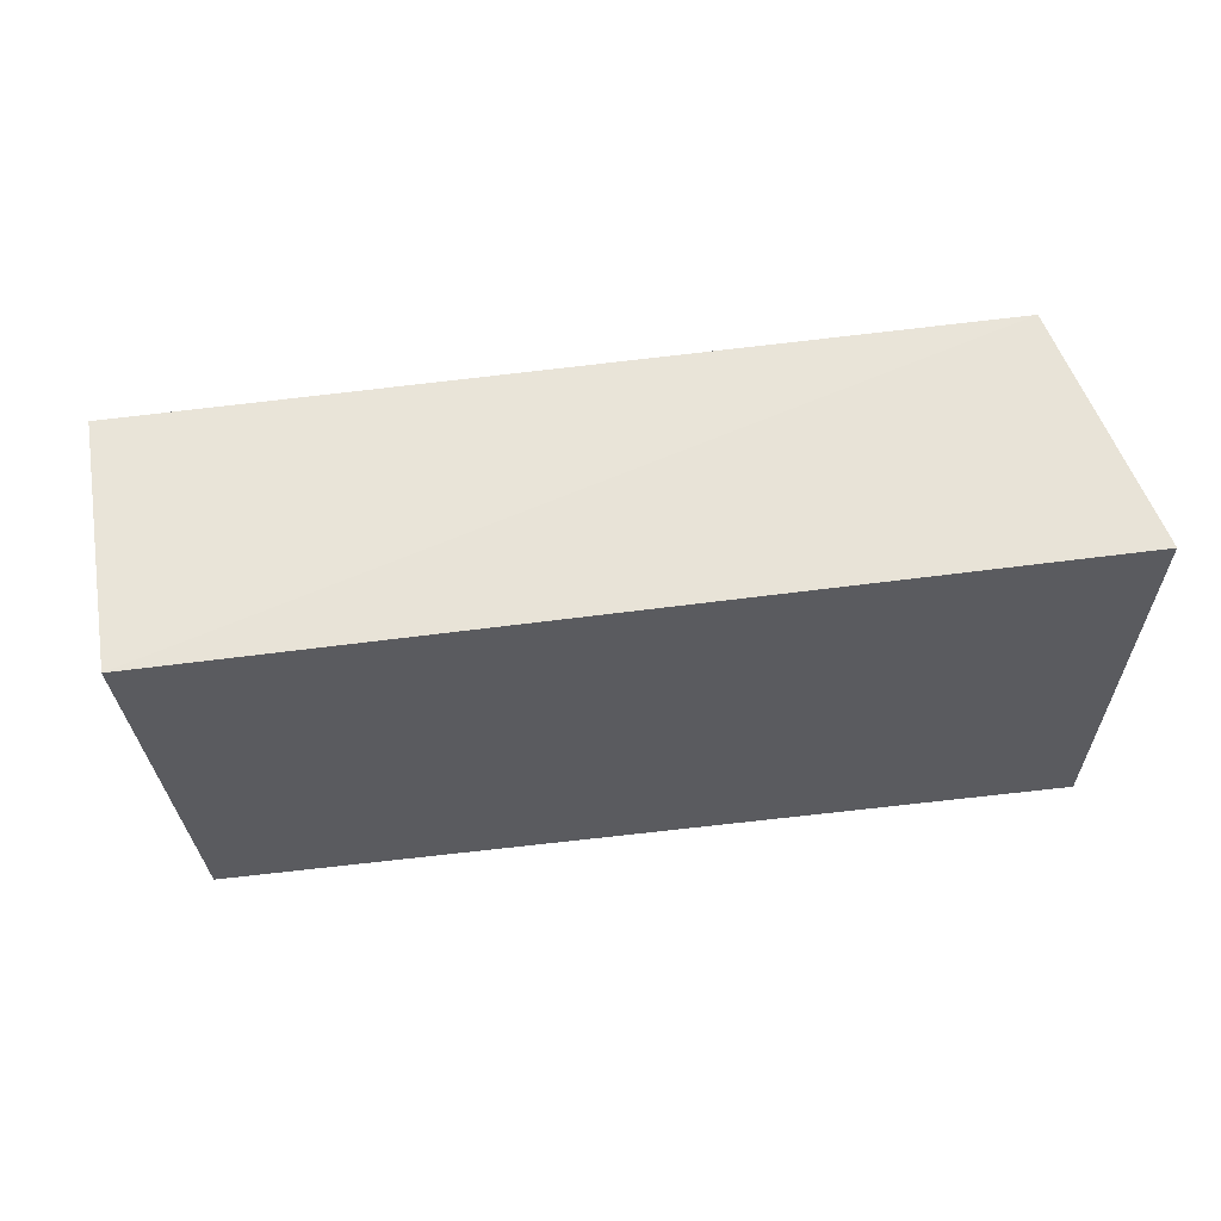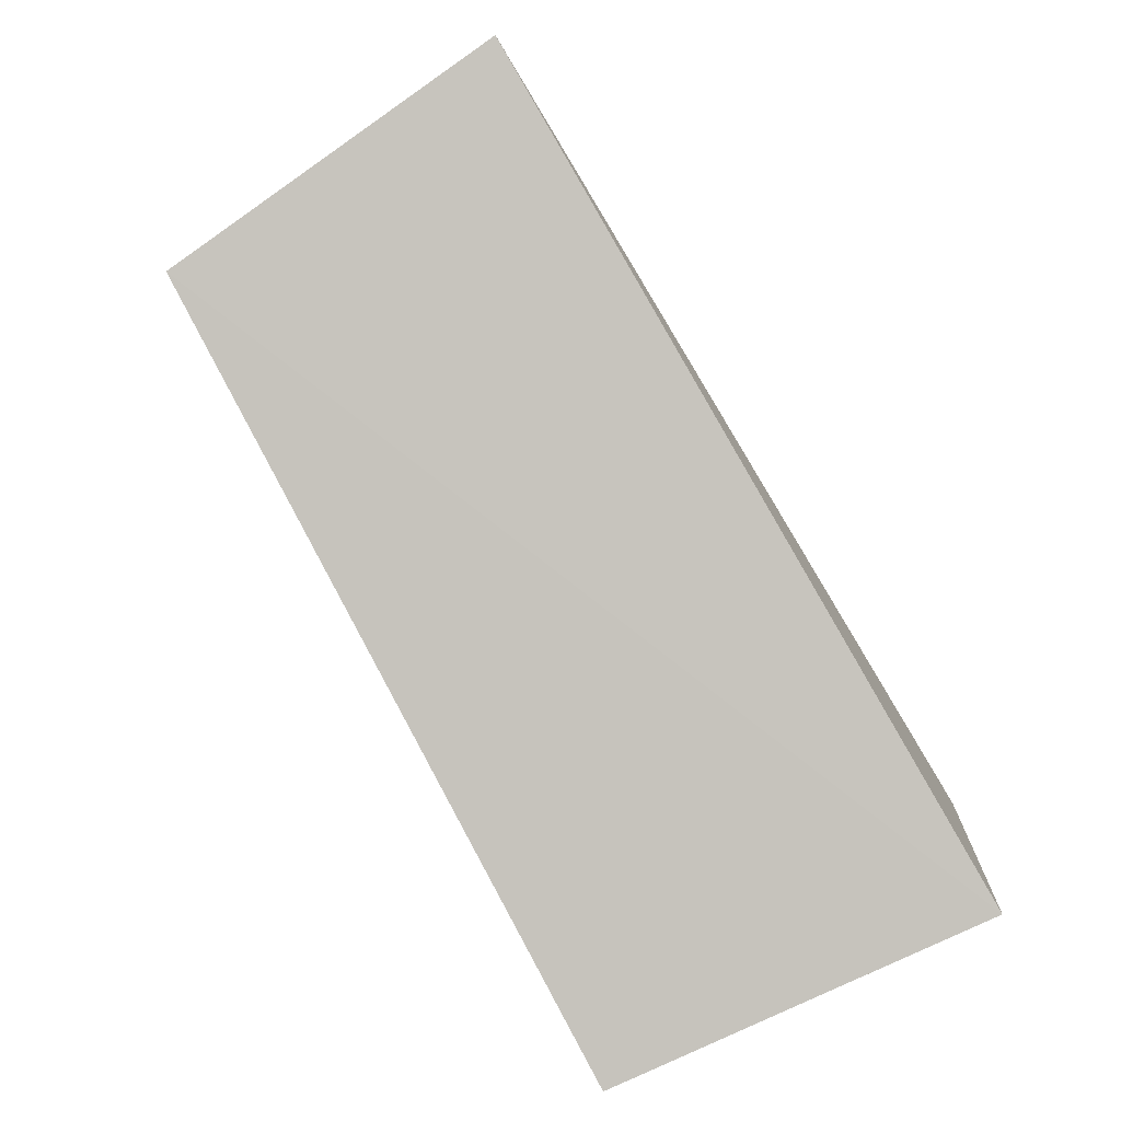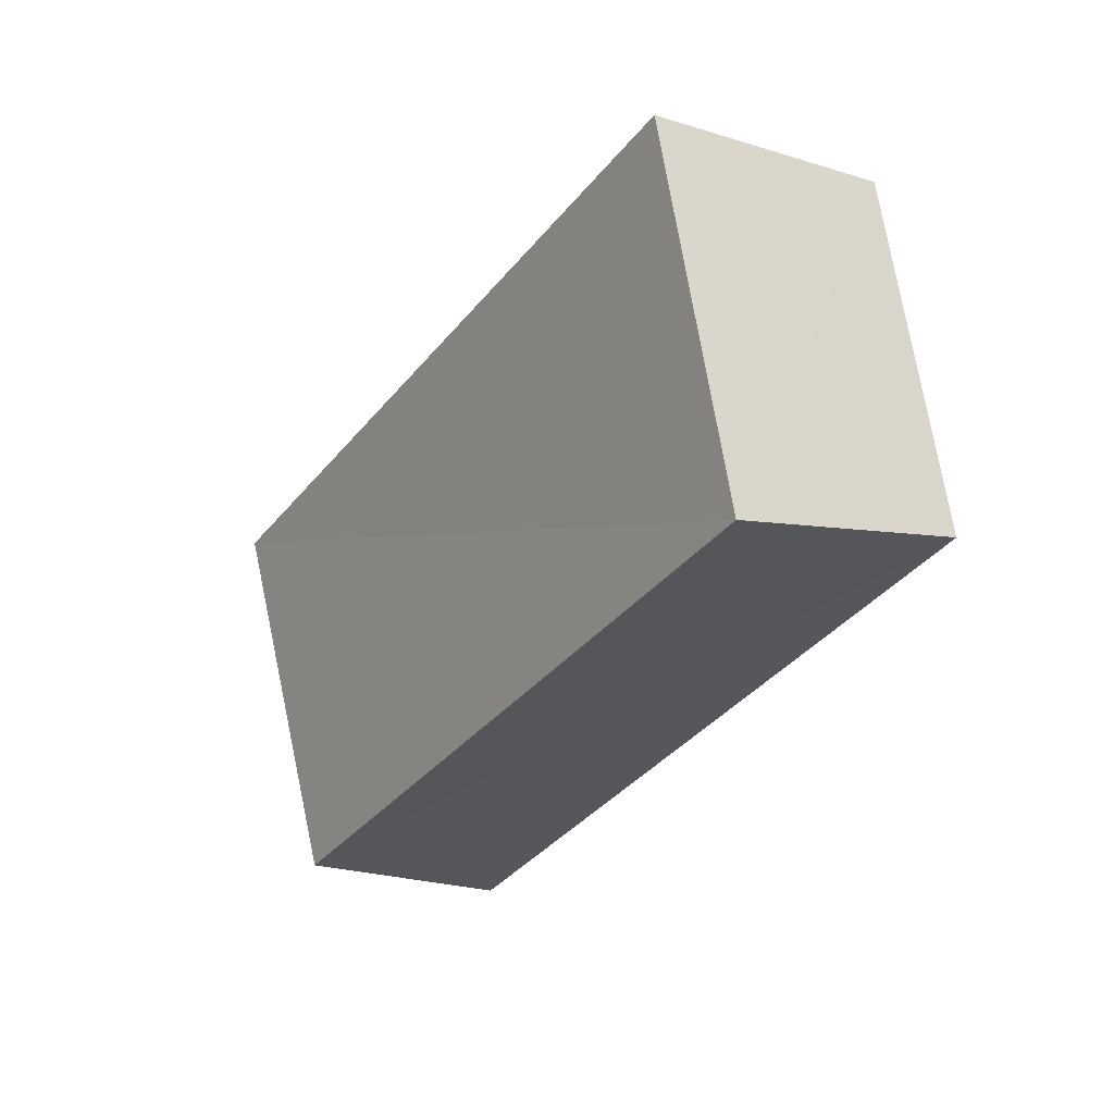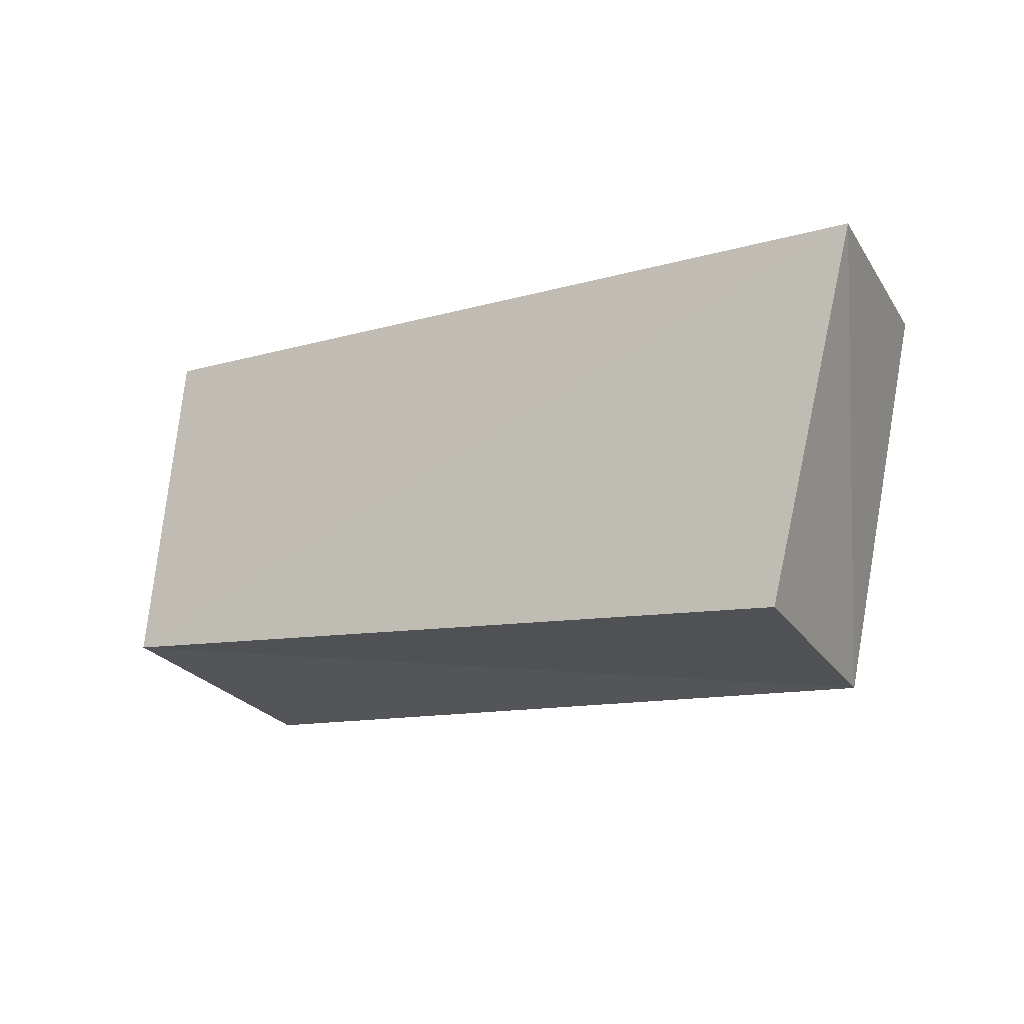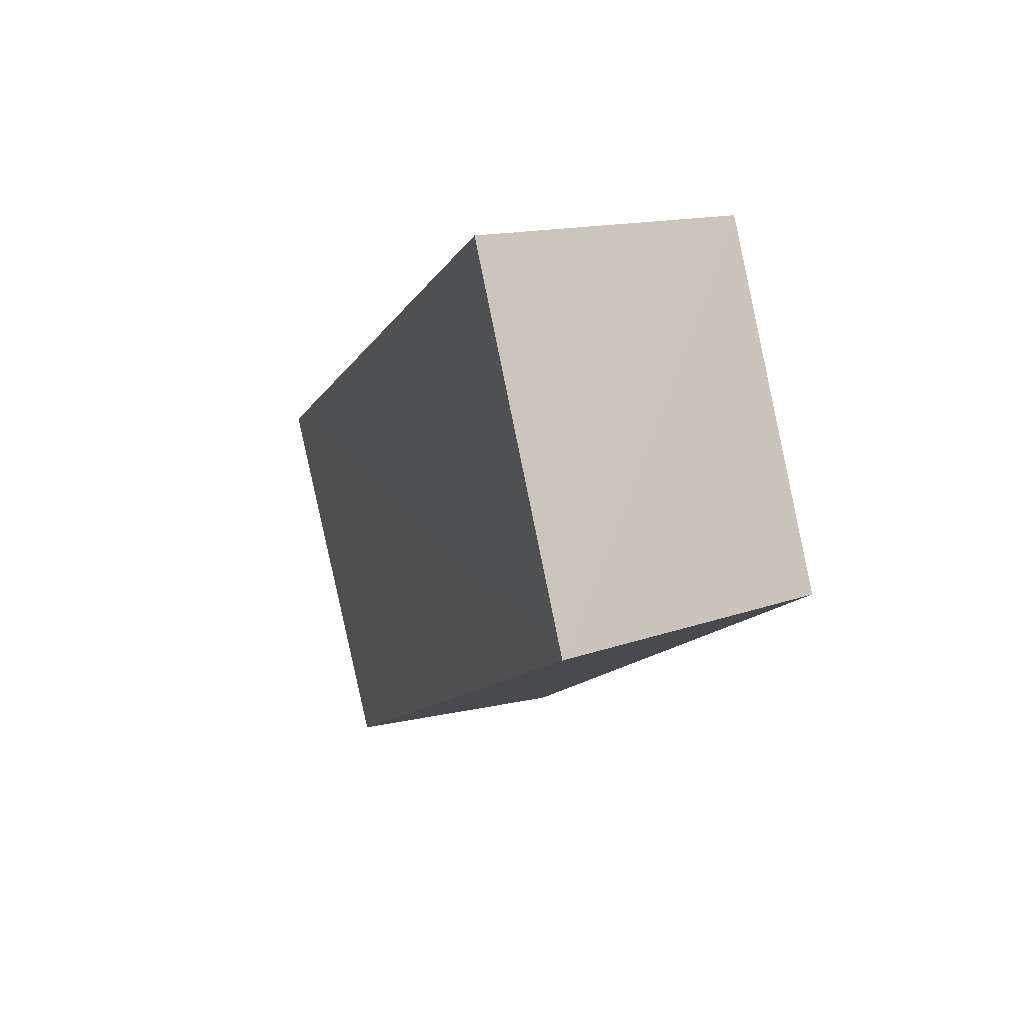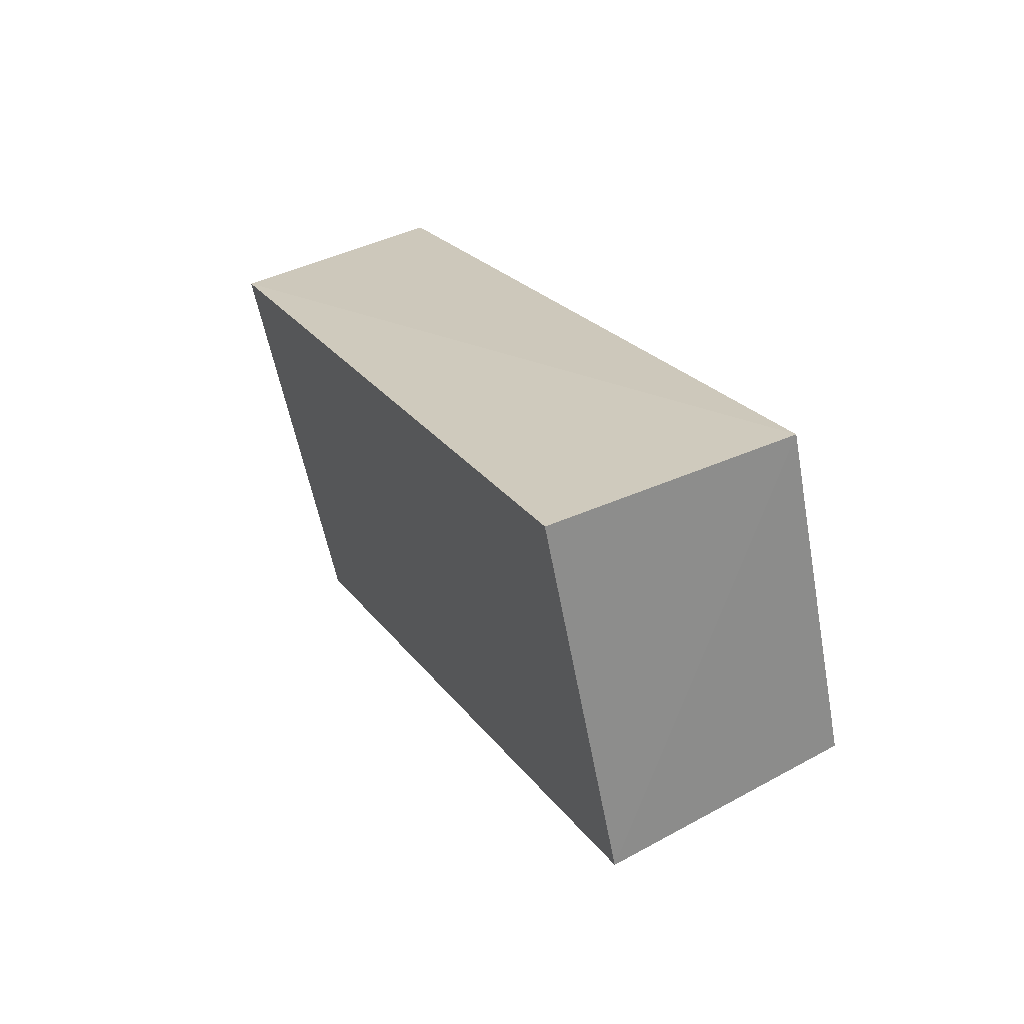
<metadata>
{"format":"obj","ext":"obj","renderer":"f3d","projection":"perspective","resolution":1024,"background":"white","views":[{"elev":68.7,"azim":148.6,"up":"+Y"},{"elev":-62.2,"azim":123.3,"up":"+Z"},{"elev":-32.0,"azim":34.3,"up":"+Y"},{"elev":-11.1,"azim":-166.7,"up":"+Y"},{"elev":-10.0,"azim":48.8,"up":"+Y"},{"elev":21.0,"azim":41.3,"up":"+Y"}]}
</metadata>
<code>
v 1.701 0.007558 0.1965
v 1.558 0.007266 0.1319
v 1.57 -0.05831 0.1206
v 1.702 -0.05329 0.1803
v 1.684 -0.0003696 0.2374
v 1.551 0.001884 0.176
v 1.561 -0.0666 0.1639
v 1.685 -0.06551 0.2204
f 2 6 1
f 3 7 2
f 4 8 7
f 1 5 8
f 1 4 2
f 8 5 6
f 6 5 1
f 7 6 2
f 4 7 3
f 1 8 4
f 4 3 2
f 8 6 7

</code>
